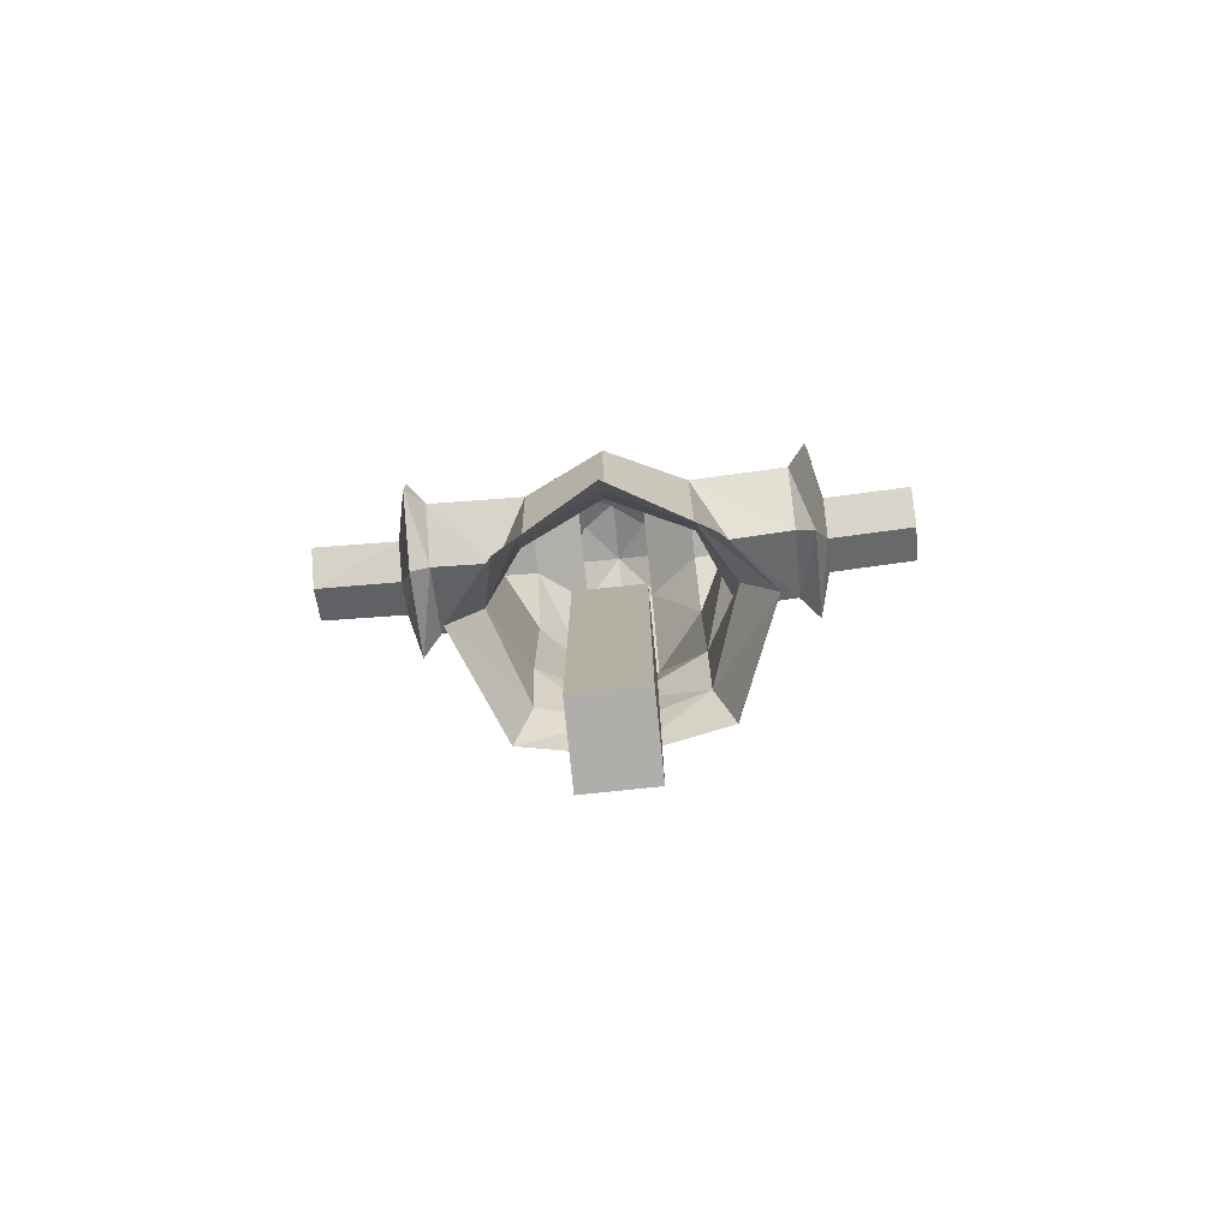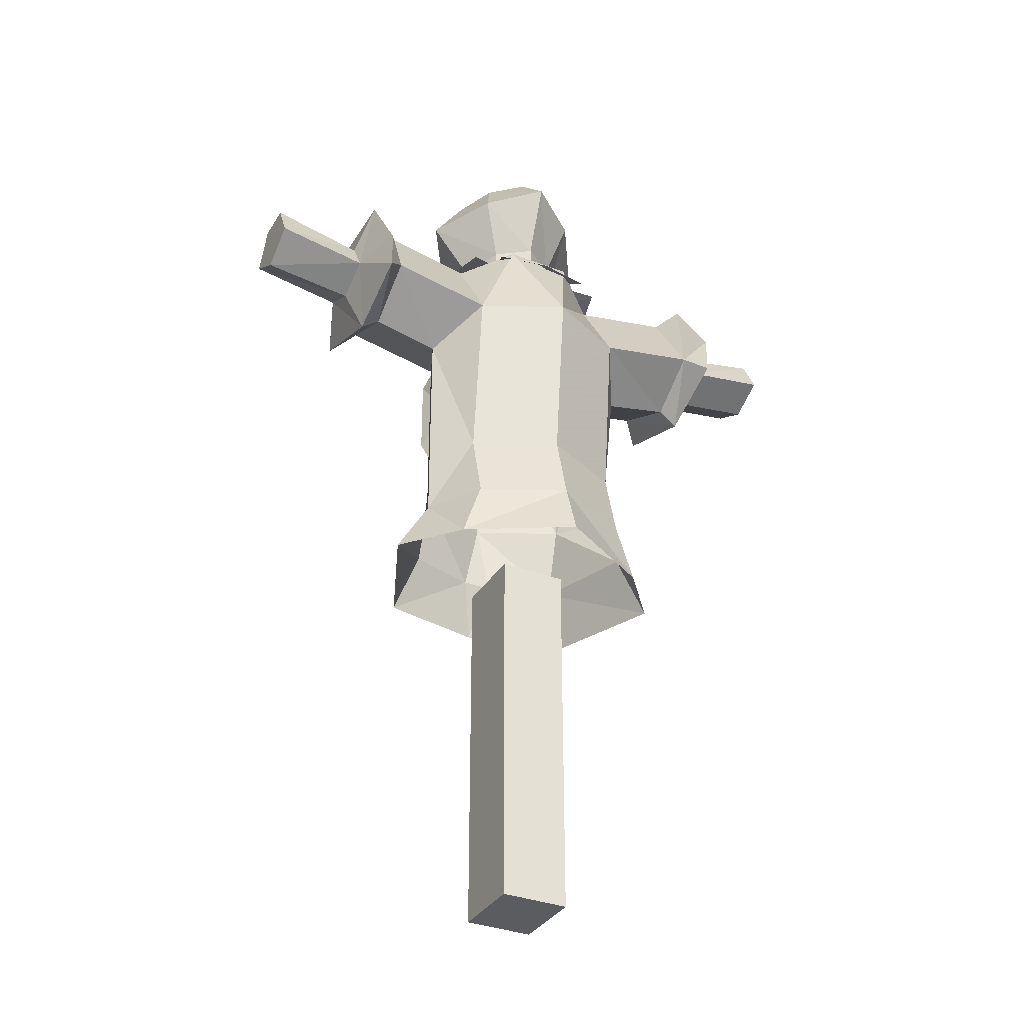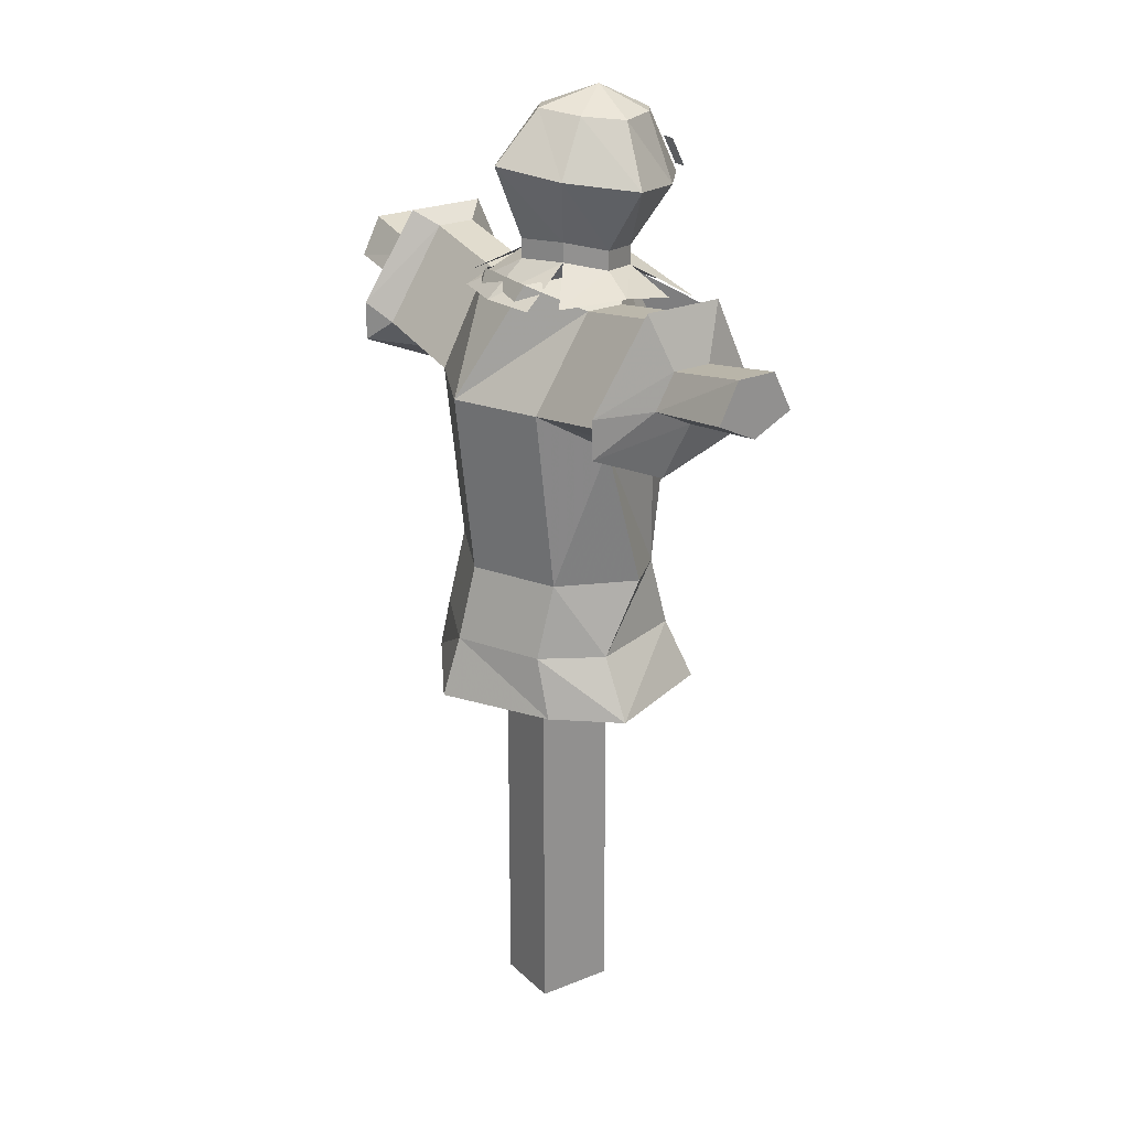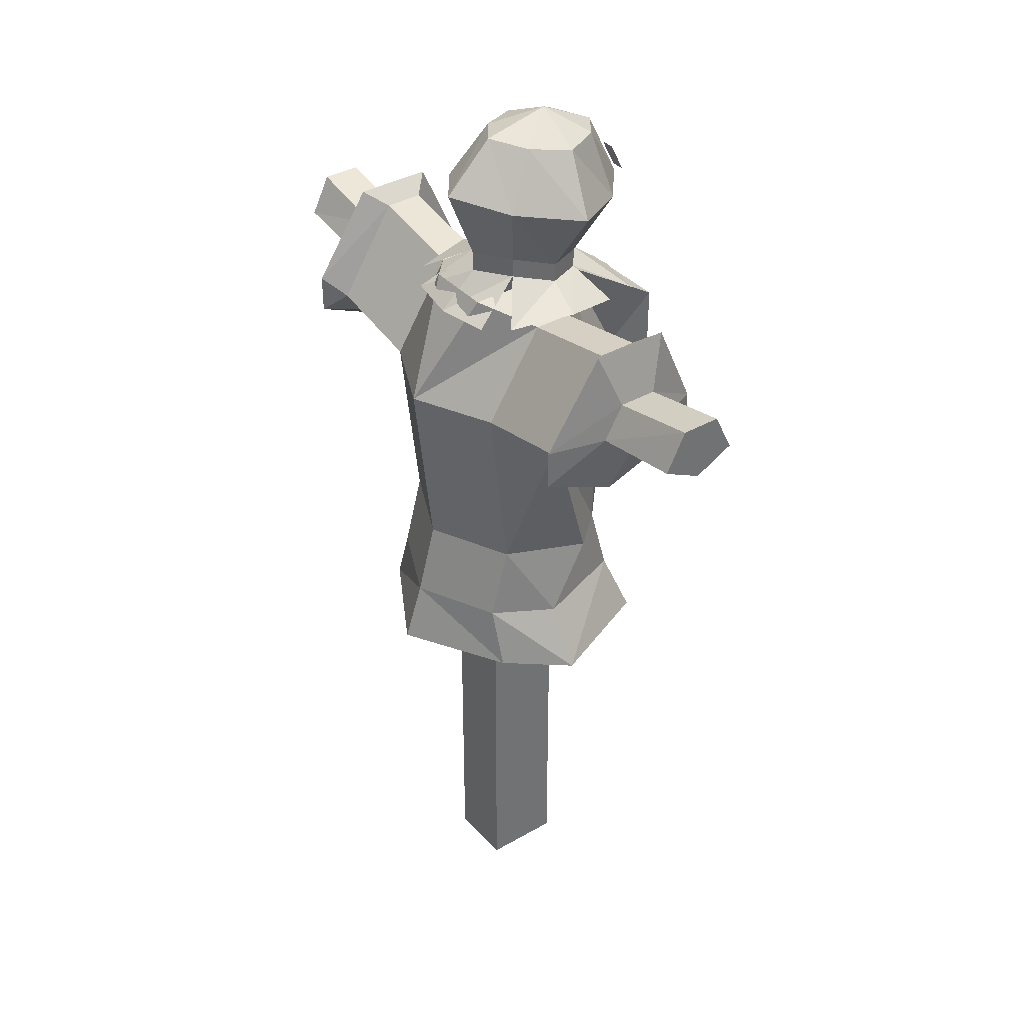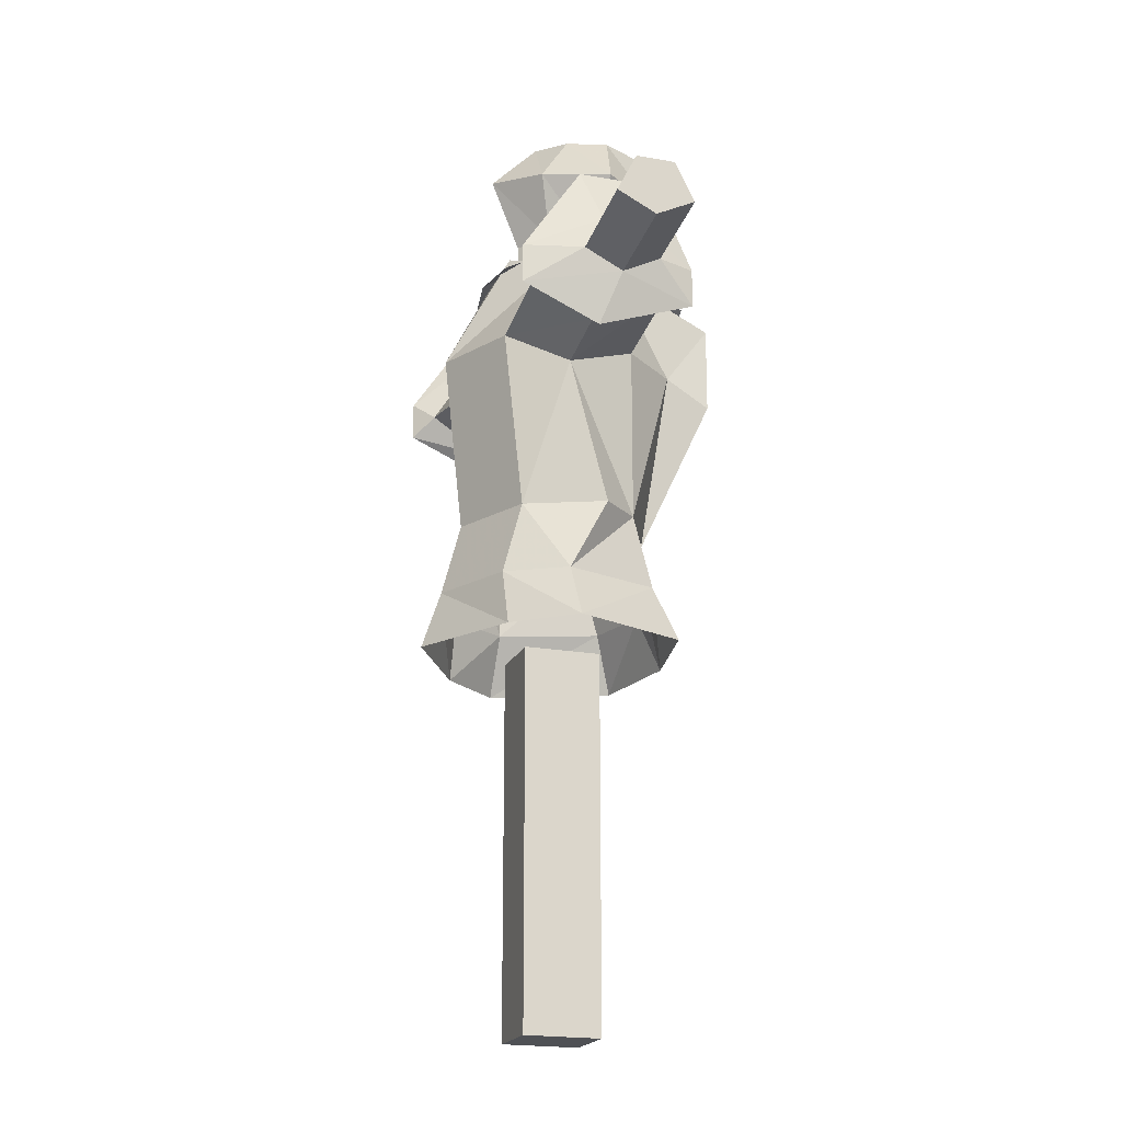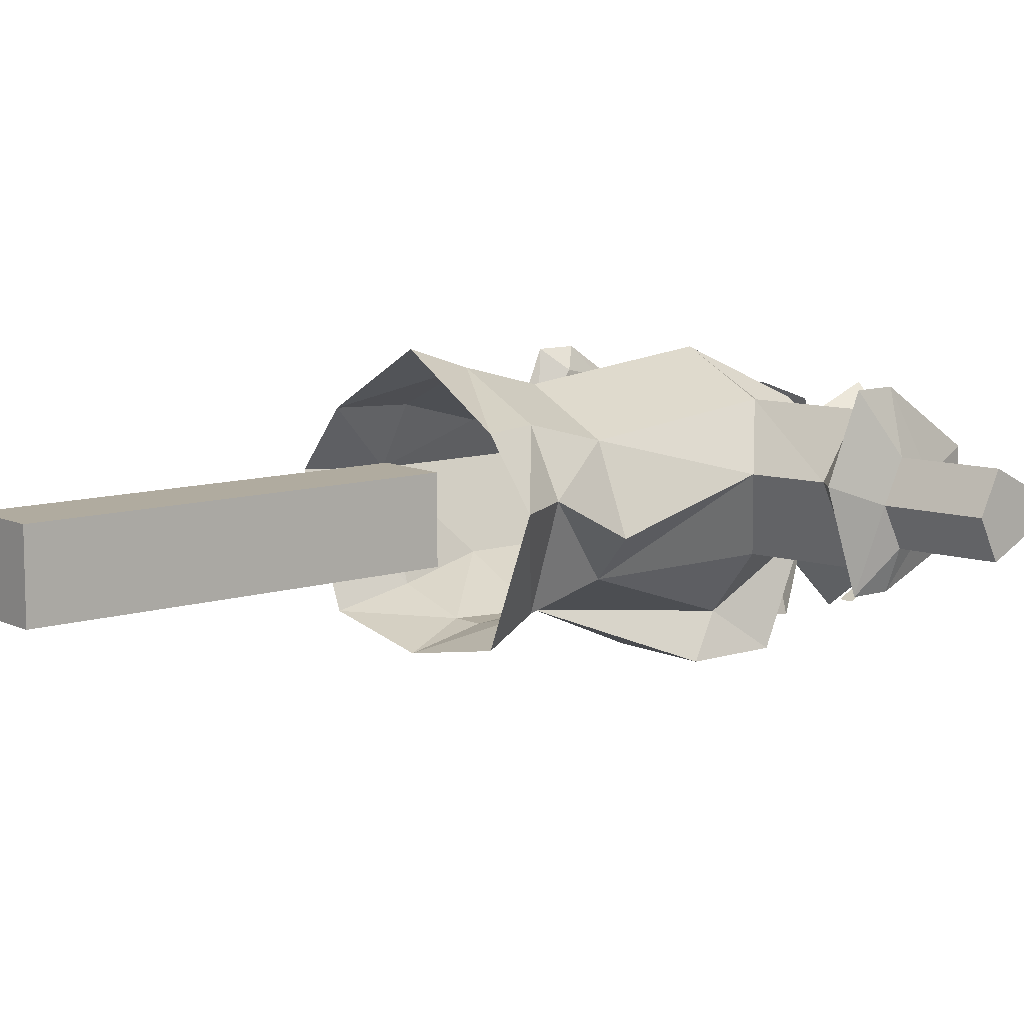
<metadata>
{"format":"obj","ext":"obj","renderer":"f3d","projection":"perspective","resolution":1024,"background":"white","views":[{"elev":-77.9,"azim":5.9,"up":"+Y"},{"elev":-34.3,"azim":-27.3,"up":"+Y"},{"elev":24.3,"azim":56.2,"up":"+Y"},{"elev":37.3,"azim":53.6,"up":"+Y"},{"elev":-19.7,"azim":71.5,"up":"+Y"},{"elev":9.7,"azim":50.3,"up":"+Z"}]}
</metadata>
<code>
v -0.05469 0 0.0625
v -0.05469 0 -0.0625
v -0.05469 0.6094 -0.0625
v -0.05469 0.6094 0.0625
v 0.05469 0 0.0625
v 0.05469 0 -0.0625
v 0.05469 0.6094 -0.0625
v 0.05469 0.6094 0.0625
v -0.1875 1.055 0.03125
v -0.2969 1.078 0.03125
v -0.2969 1.141 0.125
v -0.1328 1.109 0.125
v -0.1328 0.8203 0.09375
v -0.1875 0.8203 0.03125
v -0.1328 0.8203 -0.09375
v -0.1328 1.109 -0.09375
v -0.2969 1.141 -0.09375
v -0.3281 1.109 -0.125
v -0.3281 1.055 0.03125
v -0.3281 1.109 0.1562
v -0.3281 1.172 0.1562
v -0.2969 1.289 0.03125
v -0.1328 1.258 0.03125
v -0.05469 1.289 0.09375
v 0 1.109 0.1875
v 0 0.8203 0.1562
v -0.1328 0.7031 0.125
v -0.1875 0.7031 0.03125
v -0.1328 0.7031 -0.125
v -0.02344 0.7031 -0.1562
v 0 0.8203 -0.1562
v -0.05469 1.109 -0.1875
v -0.1328 1.258 -0.03125
v -0.2969 1.289 -0.03125
v -0.3281 1.172 -0.125
v -0.3516 1.172 -0.0625
v -0.3516 1.141 0
v -0.3516 1.172 0.0625
v -0.3281 1.312 0.0625
v -0.05469 1.289 -0.09375
v -0.07812 1.195 -0.25
v 0.05469 1.289 -0.09375
v 0.07812 1.195 -0.25
v 0.05469 1.109 -0.1875
v 0.1328 1.109 -0.09375
v 0.1328 1.258 -0.03125
v 0.1328 1.258 0.03125
v 0.05469 1.289 0.09375
v 0.2969 1.289 -0.03125
v 0.2969 1.289 0.03125
v 0.2969 1.141 0.125
v 0.1328 1.109 0.125
v 0.1328 0.8203 0.09375
v 0 0.7031 0.1875
v -0.1641 0.6094 0.125
v -0.2422 0.6094 0.03125
v -0.1641 0.6094 -0.1562
v 0 0.6094 -0.1875
v 0.02344 0.7031 -0.1562
v 0.1328 0.7031 -0.125
v 0.1328 0.8203 -0.09375
v 0.07812 1.055 -0.25
v -0.07812 1.055 -0.25
v 0.2969 1.141 -0.09375
v 0.1875 1.055 0.03125
v 0.2969 1.078 0.03125
v 0.3281 1.055 0.03125
v 0.3281 1.109 -0.125
v 0.3281 1.172 -0.125
v 0.3281 1.312 -0.0625
v 0.3281 1.312 0.0625
v 0.3281 1.172 0.1562
v 0.3281 1.109 0.1562
v 0.1875 0.8203 -0.03125
v 0.1875 0.7031 0.03125
v 0.1328 0.7031 0.125
v 0.1641 0.6094 0.125
v 0 0.6094 0.2188
v 0.3516 1.227 -0.03125
v 0.3516 1.227 0.03125
v 0.3516 1.172 -0.0625
v 0.5 1.195 -0.0625
v 0.5 1.258 -0.03125
v 0.5 1.258 0.03125
v 0.3516 1.172 0.0625
v 0.3516 1.141 0
v 0.5 1.164 0
v 0.5 1.195 0.0625
v 0.2422 0.6094 0.03125
v 0.1641 0.6094 -0.1562
v 0.007812 1.469 -0.1953
v 0.007812 1.422 -0.2188
v 0.03125 1.422 -0.2188
v 0.03125 1.469 -0.1953
v -0.03125 1.469 -0.1953
v -0.03125 1.422 -0.2188
v -0.007812 1.422 -0.2188
v -0.007812 1.469 -0.1953
v -0.05469 1.531 -0.007812
v -0.08594 1.523 -0.07031
v 0 1.562 -0.07812
v 0 1.539 0.03125
v 0 1.461 0.1094
v -0.08594 1.445 0.04688
v -0.1484 1.43 -0.05469
v -0.05469 1.523 -0.1328
v 0 1.516 -0.1719
v 0.05469 1.523 -0.1328
v 0.08594 1.523 -0.07031
v 0.05469 1.531 -0.007812
v 0.08594 1.445 0.04688
v 0.05469 1.344 0.02344
v 0 1.344 0.0625
v -0.05469 1.344 0.02344
v -0.08594 1.328 -0.03906
v -0.08594 1.414 -0.1562
v 0 1.406 -0.2266
v 0.08594 1.414 -0.1562
v 0.1484 1.43 -0.05469
v 0.08594 1.328 -0.03906
v 0.08594 1.297 -0.03906
v 0.05469 1.312 0.02344
v 0 1.312 0.0625
v -0.05469 1.312 0.02344
v -0.08594 1.297 -0.03906
v -0.05469 1.32 -0.1016
v 0 1.32 -0.1406
v 0.05469 1.32 -0.1016
v 0.05469 1.289 -0.1016
v 0.1562 1.273 -0.02344
v 0.125 1.266 0.07812
v -0.05469 1.289 -0.1016
v 0 1.289 -0.1406
v 0.08594 1.227 -0.2031
v 0 1.227 -0.2188
v -0.08594 1.227 -0.2031
v 0 1.258 0.125
v -0.08594 1.258 0.1094
v 0.08594 1.258 0.1094
v -0.125 1.266 0.07812
v -0.1484 1.273 -0.02344
v -0.125 1.25 -0.125
v 0.125 1.25 -0.125
v -0.3516 1.227 -0.03125
v -0.3516 1.227 0.03125
v -0.5 1.258 0.03125
v -0.5 1.258 -0.03125
v -0.3281 1.312 -0.0625
v -0.5 1.195 0.0625
v -0.5 1.156 0
v -0.5 1.195 -0.0625
f 1 2 3
f 1 3 4
f 1 4 5
f 1 5 2
f 2 5 6
f 2 6 7
f 2 7 3
f 3 7 4
f 4 7 8
f 4 8 5
f 5 8 6
f 6 8 7
f 9 10 11
f 9 11 12
f 9 12 13
f 9 13 14
f 9 14 15
f 9 15 16
f 9 16 10
f 10 16 17
f 10 17 18
f 10 18 19
f 10 19 20
f 10 20 11
f 11 20 21
f 11 21 22
f 11 22 12
f 12 22 23
f 12 23 24
f 12 24 25
f 12 25 13
f 13 25 26
f 13 26 27
f 13 27 28
f 13 28 14
f 14 28 15
f 15 28 29
f 15 29 30
f 15 30 31
f 15 31 16
f 16 31 32
f 16 32 33
f 16 33 34
f 16 34 17
f 17 34 35
f 17 35 18
f 18 35 36
f 18 36 19
f 19 36 37
f 19 37 38
f 19 38 20
f 20 38 21
f 21 38 39
f 21 39 22
f 22 39 34
f 22 34 33
f 22 33 23
f 23 33 24
f 24 33 40
f 40 33 32
f 40 32 41
f 40 41 42
f 42 41 43
f 42 43 44
f 42 44 45
f 42 45 46
f 42 46 47
f 42 47 48
f 48 47 25
f 48 25 24
f 47 46 49
f 47 49 50
f 47 50 51
f 47 51 52
f 47 52 25
f 25 52 26
f 26 52 53
f 26 53 54
f 26 54 27
f 27 54 55
f 27 55 28
f 28 55 56
f 28 56 29
f 29 56 57
f 29 57 30
f 30 57 58
f 30 58 59
f 30 59 31
f 31 59 60
f 31 60 61
f 31 61 44
f 31 44 62
f 31 62 63
f 31 63 32
f 32 63 41
f 41 63 62
f 41 62 43
f 43 62 44
f 64 49 46
f 64 46 45
f 64 45 65
f 64 65 66
f 64 66 67
f 64 67 68
f 64 68 69
f 64 69 70
f 64 70 49
f 49 70 50
f 50 70 71
f 50 71 51
f 51 71 72
f 51 72 73
f 51 73 67
f 51 67 66
f 51 66 52
f 52 66 65
f 52 65 53
f 53 65 74
f 53 74 75
f 53 75 76
f 53 76 54
f 54 76 77
f 54 77 78
f 54 78 55
f 79 80 71
f 79 71 70
f 79 70 69
f 79 69 81
f 79 81 82
f 79 82 83
f 79 83 80
f 80 83 84
f 80 84 85
f 80 85 72
f 80 72 71
f 81 69 68
f 81 68 86
f 81 86 87
f 81 87 82
f 82 87 88
f 82 88 84
f 82 84 83
f 68 67 86
f 86 67 73
f 86 73 85
f 86 85 88
f 86 88 87
f 73 72 85
f 84 88 85
f 75 74 61
f 75 61 60
f 75 60 89
f 75 89 76
f 76 89 77
f 65 45 61
f 65 61 74
f 61 45 44
f 58 90 60
f 58 60 59
f 90 89 60
f 91 92 93
f 91 93 94
f 95 96 97
f 95 97 98
f 99 100 101
f 99 101 102
f 99 102 103
f 99 103 104
f 99 104 100
f 100 104 105
f 100 105 106
f 100 106 101
f 101 106 107
f 101 107 108
f 101 108 109
f 101 109 110
f 101 110 102
f 102 110 111
f 102 111 103
f 103 111 112
f 103 112 113
f 103 113 104
f 104 113 114
f 104 114 105
f 105 114 115
f 105 115 116
f 105 116 106
f 106 116 107
f 107 116 117
f 107 117 108
f 108 117 118
f 108 118 109
f 109 118 119
f 109 119 110
f 110 119 111
f 111 119 120
f 111 120 112
f 112 120 121
f 112 121 122
f 112 122 113
f 113 122 123
f 113 123 114
f 114 123 124
f 114 124 115
f 115 124 125
f 115 125 126
f 115 126 116
f 116 126 117
f 117 126 127
f 117 127 118
f 118 127 128
f 118 128 119
f 119 128 120
f 120 128 129
f 120 129 121
f 121 129 130
f 121 130 131
f 121 131 122
f 125 132 126
f 126 132 127
f 127 132 133
f 127 133 128
f 128 133 129
f 129 133 134
f 134 133 135
f 135 133 132
f 135 132 136
f 123 137 138
f 123 138 124
f 122 139 137
f 122 137 123
f 124 140 141
f 124 141 125
f 125 141 142
f 125 142 132
f 129 143 130
f 144 145 146
f 144 146 147
f 144 147 36
f 144 36 148
f 144 148 145
f 145 148 39
f 145 39 38
f 145 38 149
f 145 149 146
f 146 149 147
f 147 149 150
f 147 150 151
f 147 151 36
f 36 151 37
f 37 151 150
f 37 150 38
f 38 150 149
f 36 35 148
f 148 35 34
f 148 34 39

</code>
